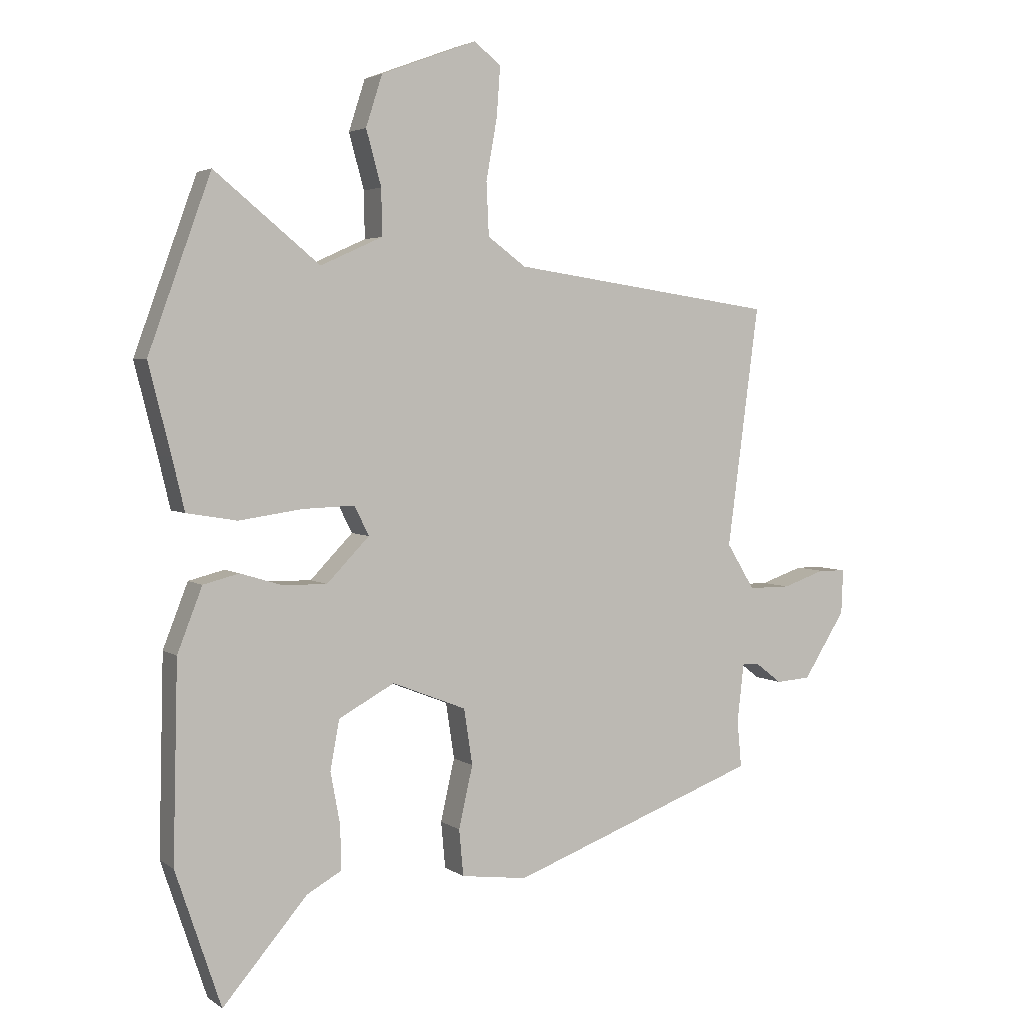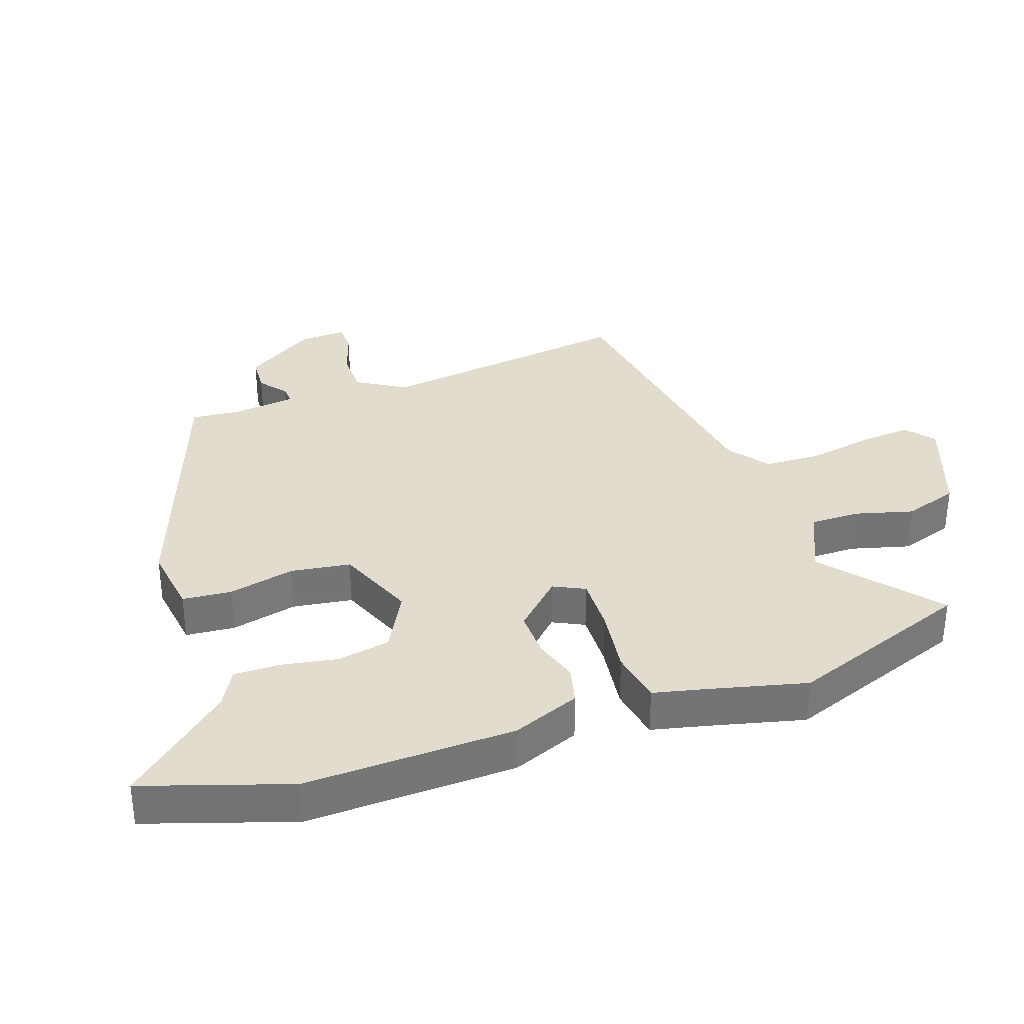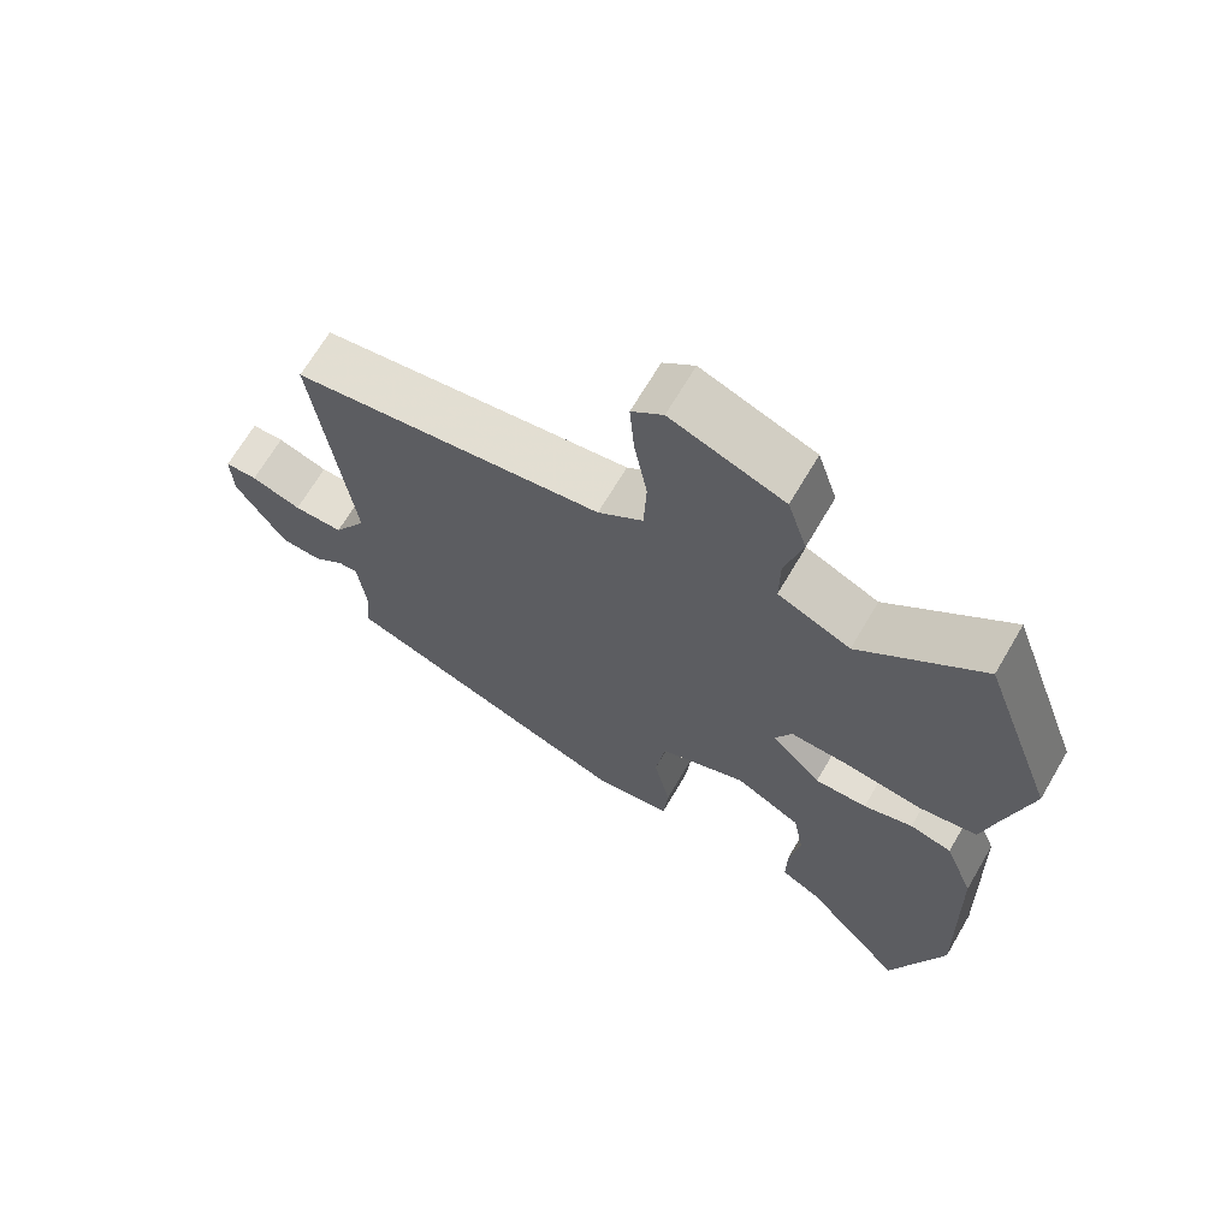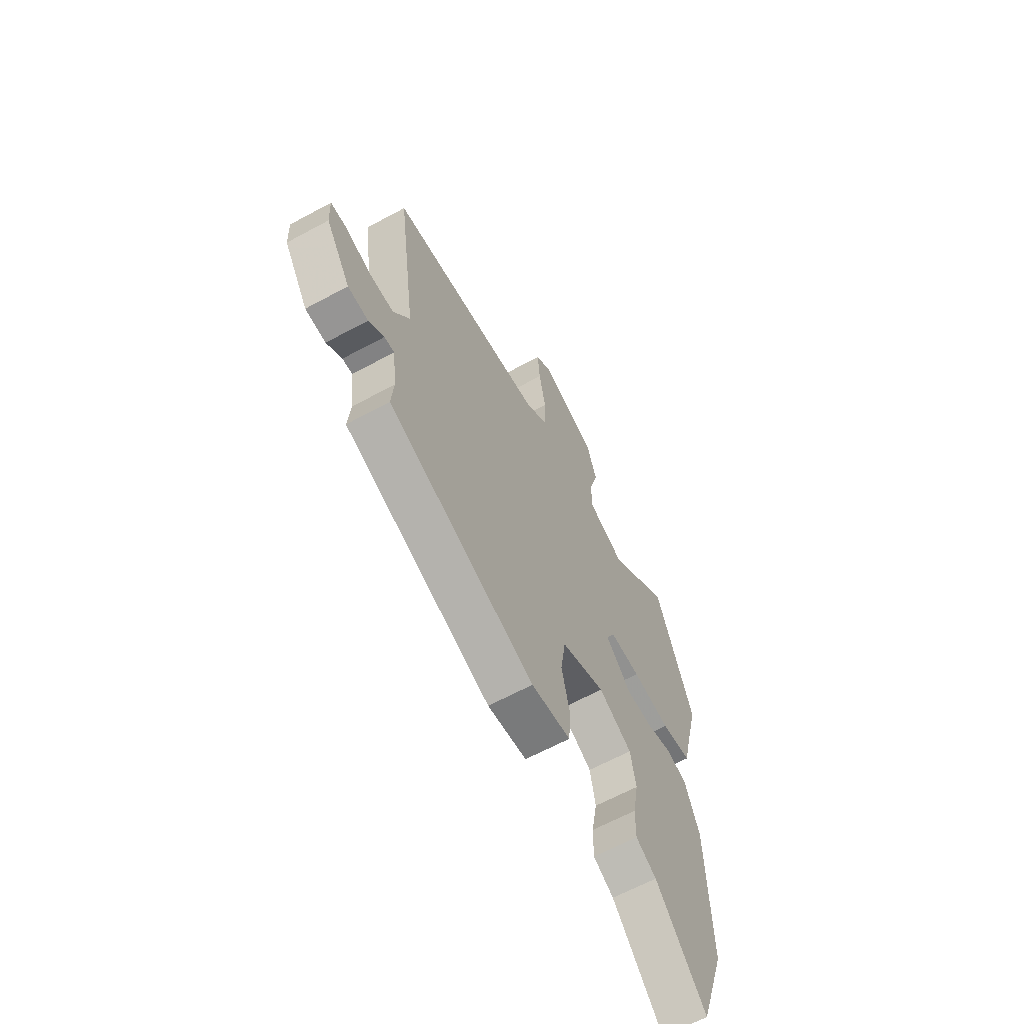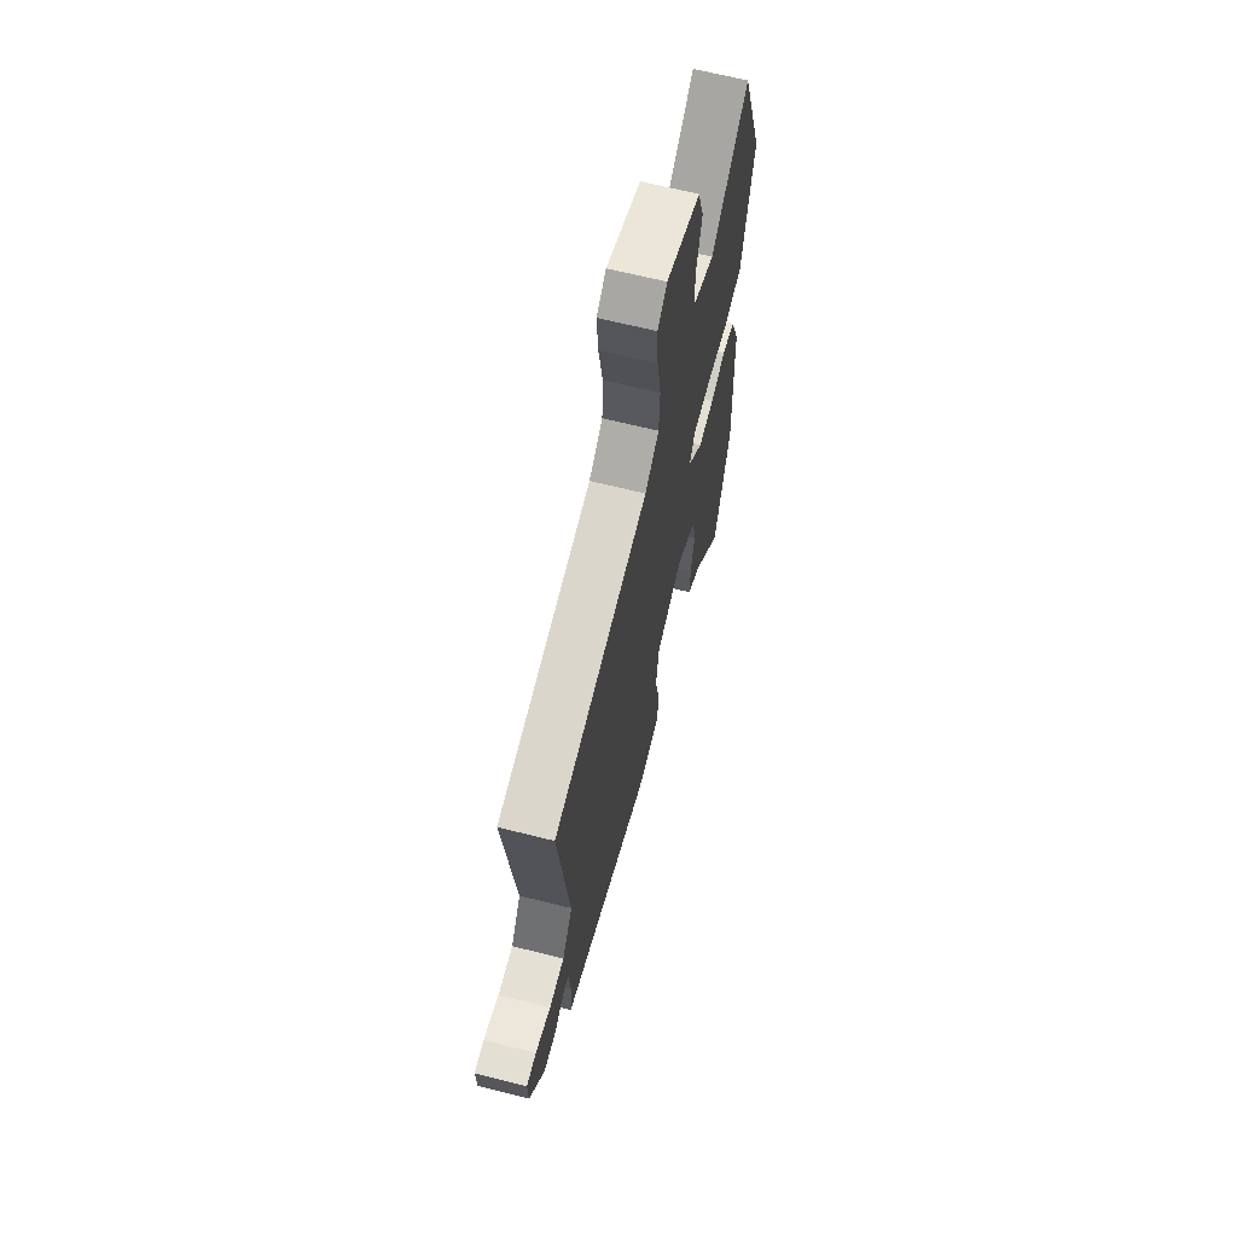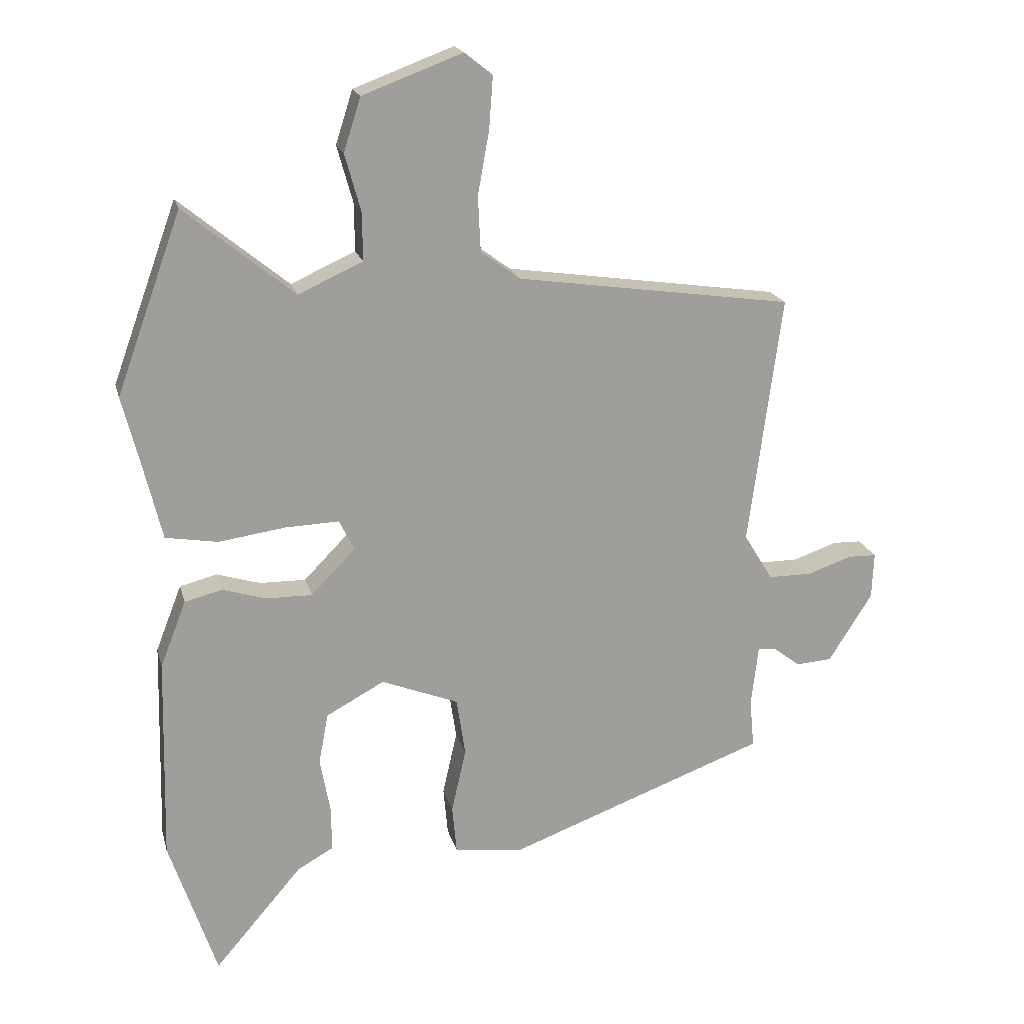
<metadata>
{"format":"obj","ext":"obj","renderer":"f3d","projection":"perspective","resolution":1024,"background":"white","views":[{"elev":3.6,"azim":-26.1,"up":"+Z"},{"elev":34.1,"azim":-109.6,"up":"+Y"},{"elev":67.5,"azim":-149.7,"up":"+Z"},{"elev":-64.2,"azim":118.6,"up":"+Z"},{"elev":65.5,"azim":104.2,"up":"+Z"},{"elev":19.2,"azim":-13.7,"up":"+Z"}]}
</metadata>
<code>
v 0.476 0.07 -0.348
v 0.066 0.07 -0.5
v -0.043 0.07 -0.486
v -0.05 0.07 -0.41
v -0.027 0.07 -0.308
v -0.041 0.07 -0.216
v -0.163 0.07 -0.168
v -0.255 0.07 -0.218
v -0.27 0.07 -0.299
v -0.254 0.07 -0.386
v -0.253 0.07 -0.457
v -0.31 0.07 -0.489
v -0.449 0.07 -0.651
v -0.524 0.07 -0.428
v -0.516 0.07 -0.105
v -0.475 0.07 0
v -0.416 0.07 0.015
v -0.347 0.07 -0.006
v -0.274 0.07 -0.007
v -0.204 0.07 0.065
v -0.228 0.07 0.113
v -0.313 0.07 0.11
v -0.418 0.07 0.095
v -0.501 0.07 0.109
v -0.521 0.07 0.193
v -0.558 0.07 0.339
v -0.455 0.07 0.623
v -0.282 0.07 0.482
v -0.18 0.07 0.528
v -0.181 0.07 0.604
v -0.206 0.07 0.694
v -0.179 0.07 0.778
v -0.021 0.07 0.837
v 0.023 0.07 0.802
v 0.017 0.07 0.72
v -0.001 0.07 0.62
v 0.003 0.07 0.533
v 0.066 0.07 0.487
v 0.502 0.07 0.424
v 0.45 0.07 0.029
v 0.496 0.07 -0.046
v 0.565 0.07 -0.046
v 0.635 0.07 -0.022
v 0.68 0.07 -0.023
v 0.677 0.07 -0.096
v 0.608 0.07 -0.205
v 0.551 0.07 -0.209
v 0.508 0.07 -0.176
v 0.48 0.07 -0.174
v 0.469 0.07 -0.271
v 0.476 0 -0.348
v 0.066 0 -0.5
v -0.043 0 -0.486
v -0.05 0 -0.41
v -0.027 0 -0.308
v -0.041 0 -0.216
v -0.163 0 -0.168
v -0.255 0 -0.218
v -0.27 0 -0.299
v -0.254 0 -0.386
v -0.253 0 -0.457
v -0.31 0 -0.489
v -0.449 0 -0.651
v -0.524 0 -0.428
v -0.516 0 -0.105
v -0.475 0 0
v -0.416 0 0.015
v -0.347 0 -0.006
v -0.274 0 -0.007
v -0.204 0 0.065
v -0.228 0 0.113
v -0.313 0 0.11
v -0.418 0 0.095
v -0.501 0 0.109
v -0.521 0 0.193
v -0.558 0 0.339
v -0.455 0 0.623
v -0.282 0 0.482
v -0.18 0 0.528
v -0.181 0 0.604
v -0.206 0 0.694
v -0.179 0 0.778
v -0.021 0 0.837
v 0.023 0 0.802
v 0.017 0 0.72
v -0.001 0 0.62
v 0.003 0 0.533
v 0.066 0 0.487
v 0.502 0 0.424
v 0.45 0 0.029
v 0.496 0 -0.046
v 0.565 0 -0.046
v 0.635 0 -0.022
v 0.68 0 -0.023
v 0.677 0 -0.096
v 0.608 0 -0.205
v 0.551 0 -0.209
v 0.508 0 -0.176
v 0.48 0 -0.174
v 0.469 0 -0.271
f 46 47 48
f 45 46 48
f 44 45 48
f 43 44 48
f 42 43 48
f 41 42 48 49
f 40 41 49
f 38 39 40
f 40 49 50
f 38 40 50
f 37 38 50
f 34 35 36
f 33 34 36
f 32 33 36
f 31 32 36
f 30 31 36
f 29 30 36 37
f 50 1 2
f 37 50 2
f 29 37 2
f 28 29 2
f 25 26 27 28
f 24 25 28
f 23 24 28
f 22 23 28
f 16 17 18
f 15 16 18
f 14 15 18
f 13 14 18
f 12 13 18
f 11 12 18
f 10 11 18
f 9 10 18
f 8 9 18 19
f 7 8 19 20
f 2 3 4 5
f 2 5 6
f 28 2 6
f 21 22 28
f 20 21 28 6
f 6 7 20
f 98 97 96
f 98 96 95
f 98 95 94
f 98 94 93
f 98 93 92
f 99 98 92 91
f 99 91 90
f 90 89 88
f 100 99 90
f 100 90 88
f 100 88 87
f 86 85 84
f 86 84 83
f 86 83 82
f 86 82 81
f 86 81 80
f 87 86 80 79
f 52 51 100
f 52 100 87
f 52 87 79
f 52 79 78
f 78 77 76 75
f 78 75 74
f 78 74 73
f 78 73 72
f 68 67 66
f 68 66 65
f 68 65 64
f 68 64 63
f 68 63 62
f 68 62 61
f 68 61 60
f 68 60 59
f 69 68 59 58
f 70 69 58 57
f 55 54 53 52
f 56 55 52
f 56 52 78
f 78 72 71
f 56 78 71 70
f 70 57 56
f 1 51 52 2
f 2 52 53 3
f 3 53 54 4
f 4 54 55 5
f 5 55 56 6
f 6 56 57 7
f 7 57 58 8
f 8 58 59 9
f 9 59 60 10
f 10 60 61 11
f 11 61 62 12
f 12 62 63 13
f 13 63 64 14
f 14 64 65 15
f 15 65 66 16
f 16 66 67 17
f 17 67 68 18
f 18 68 69 19
f 19 69 70 20
f 20 70 71 21
f 21 71 72 22
f 22 72 73 23
f 23 73 74 24
f 24 74 75 25
f 25 75 76 26
f 26 76 77 27
f 27 77 78 28
f 28 78 79 29
f 29 79 80 30
f 30 80 81 31
f 31 81 82 32
f 32 82 83 33
f 33 83 84 34
f 34 84 85 35
f 35 85 86 36
f 36 86 87 37
f 37 87 88 38
f 38 88 89 39
f 39 89 90 40
f 40 90 91 41
f 41 91 92 42
f 42 92 93 43
f 43 93 94 44
f 44 94 95 45
f 45 95 96 46
f 46 96 97 47
f 47 97 98 48
f 48 98 99 49
f 49 99 100 50
f 50 100 51 1

</code>
